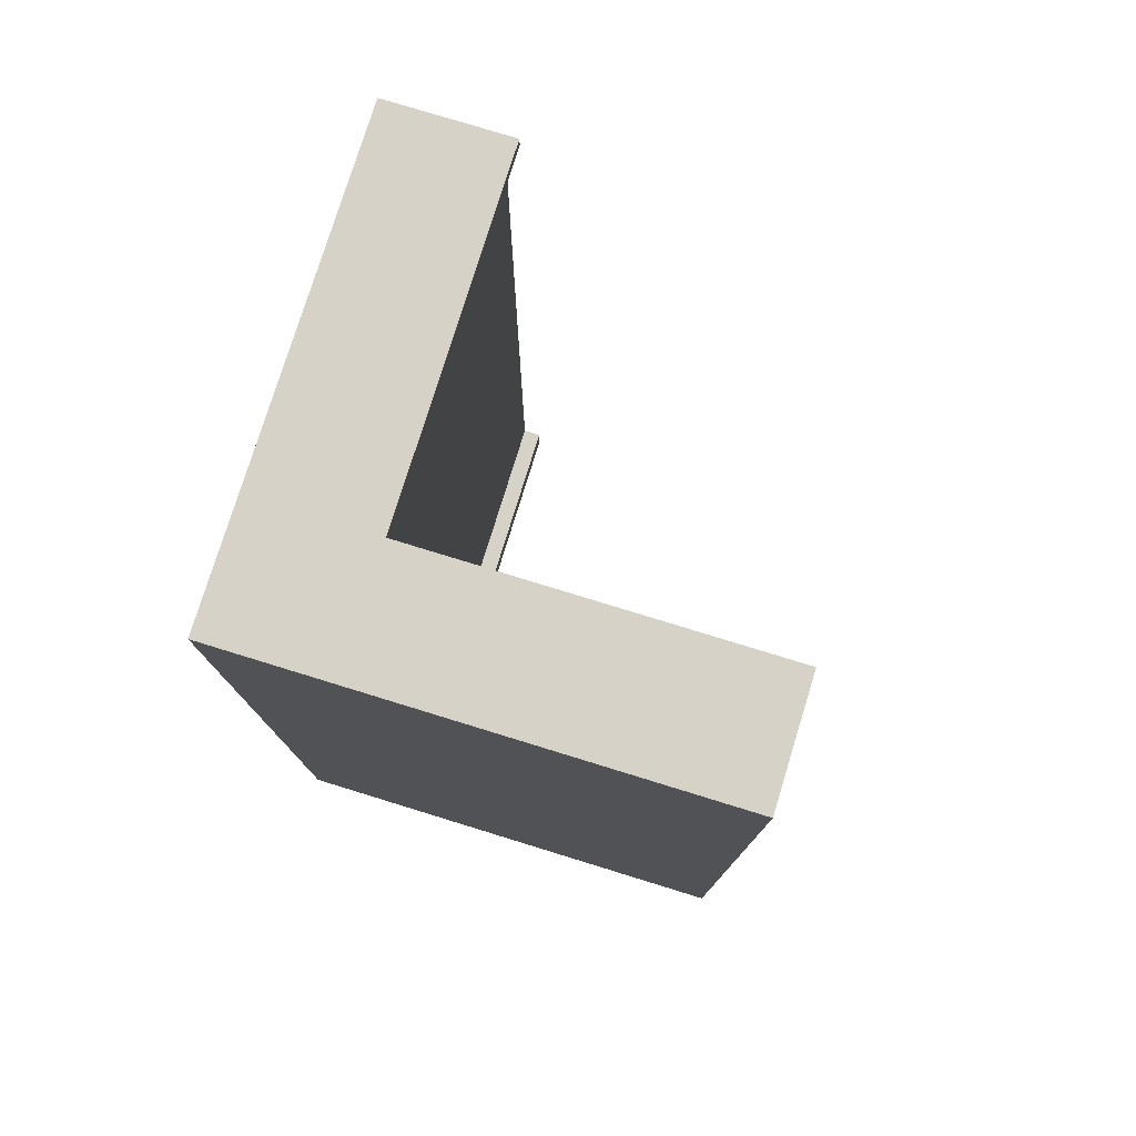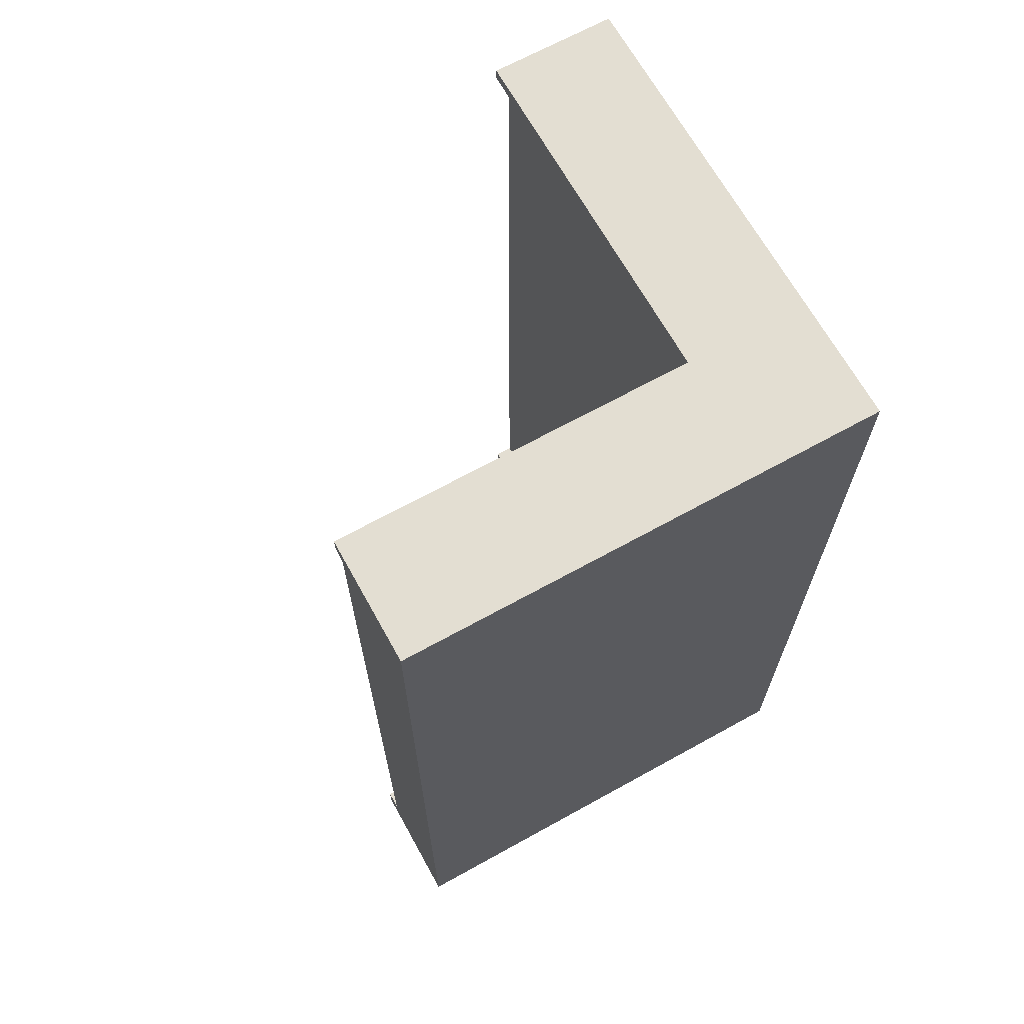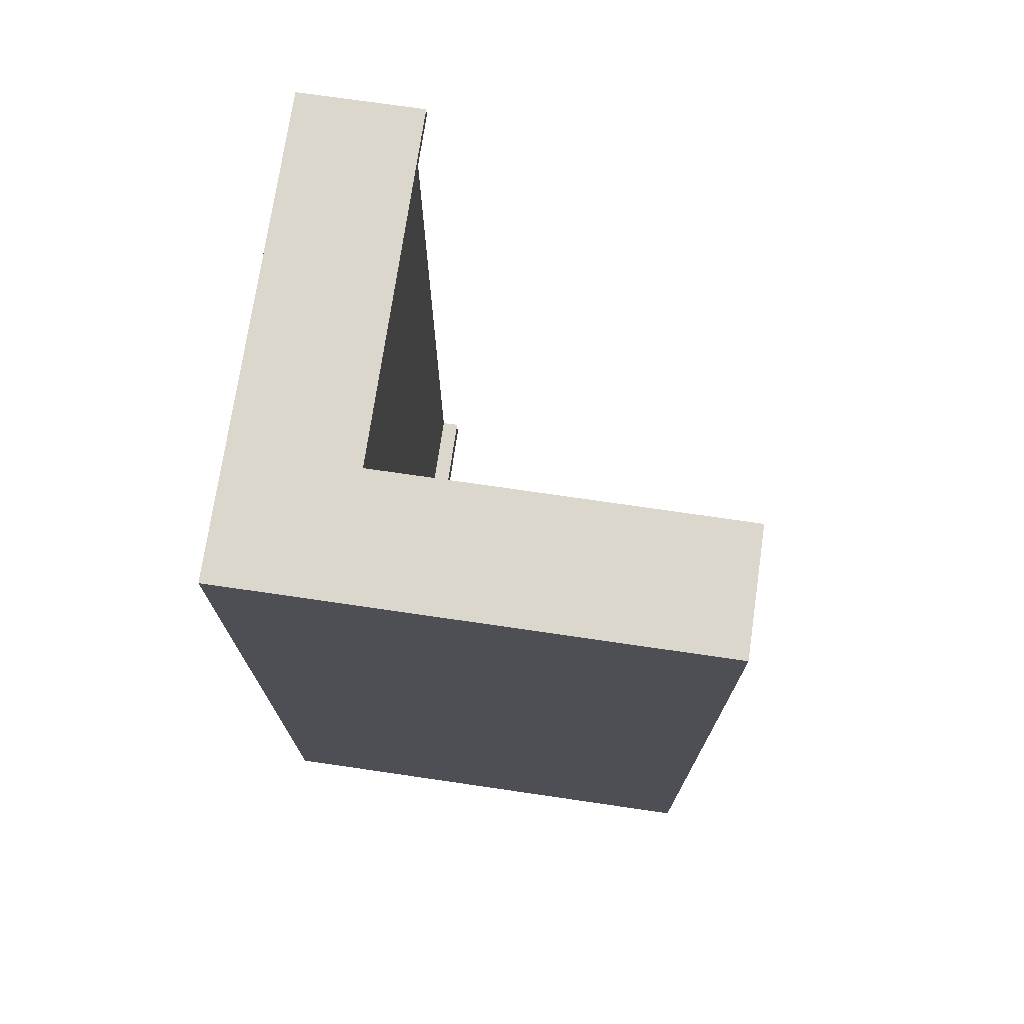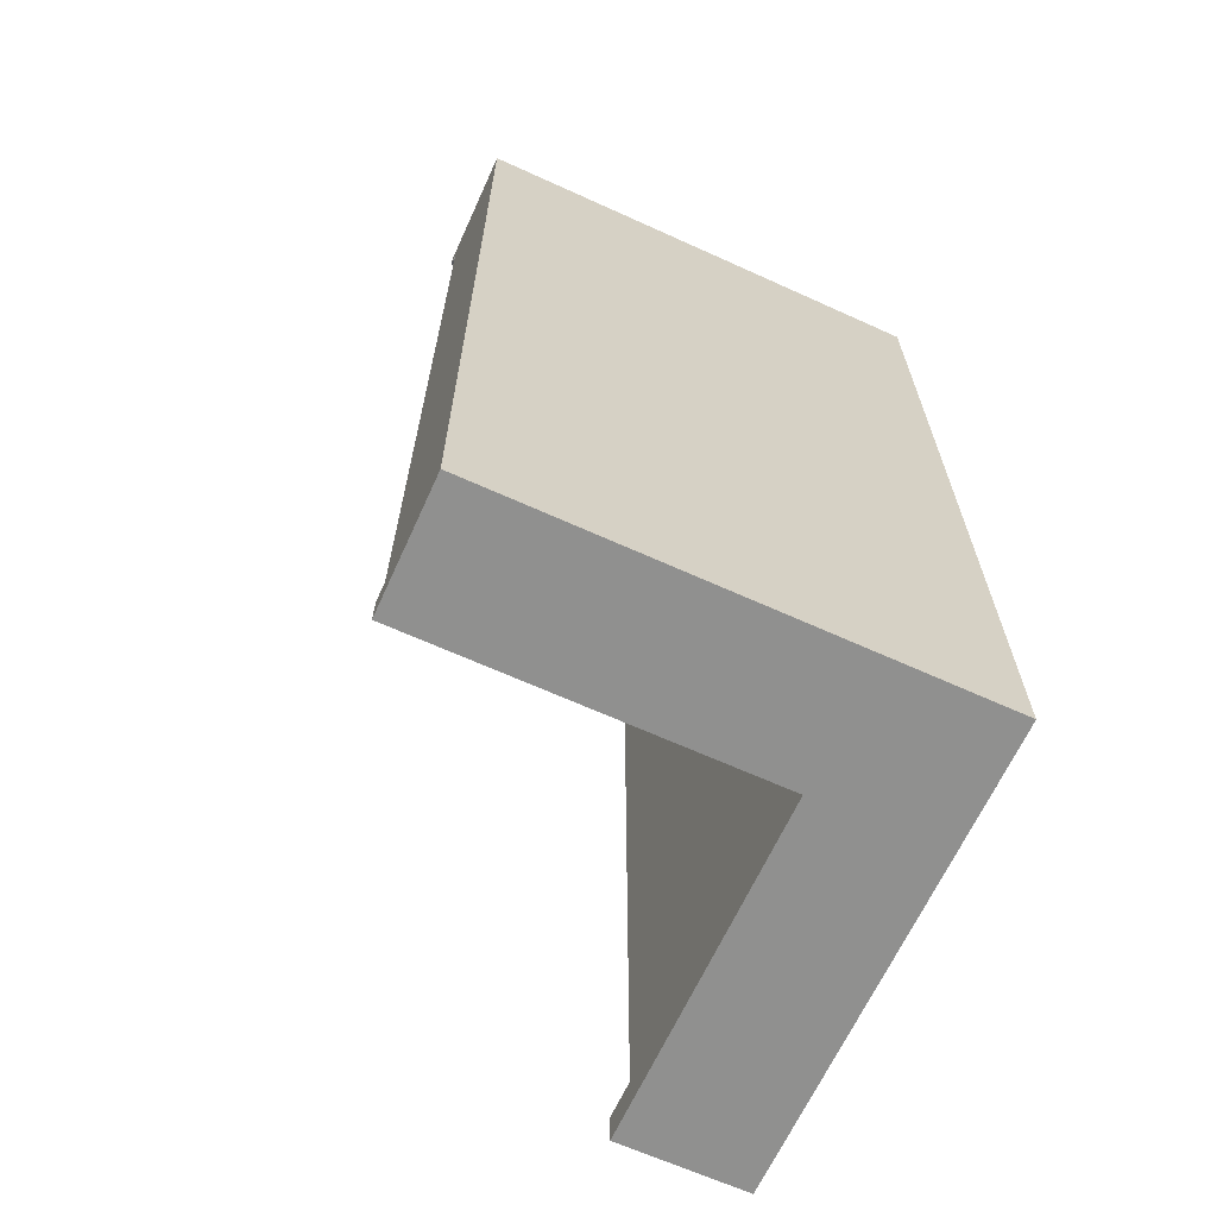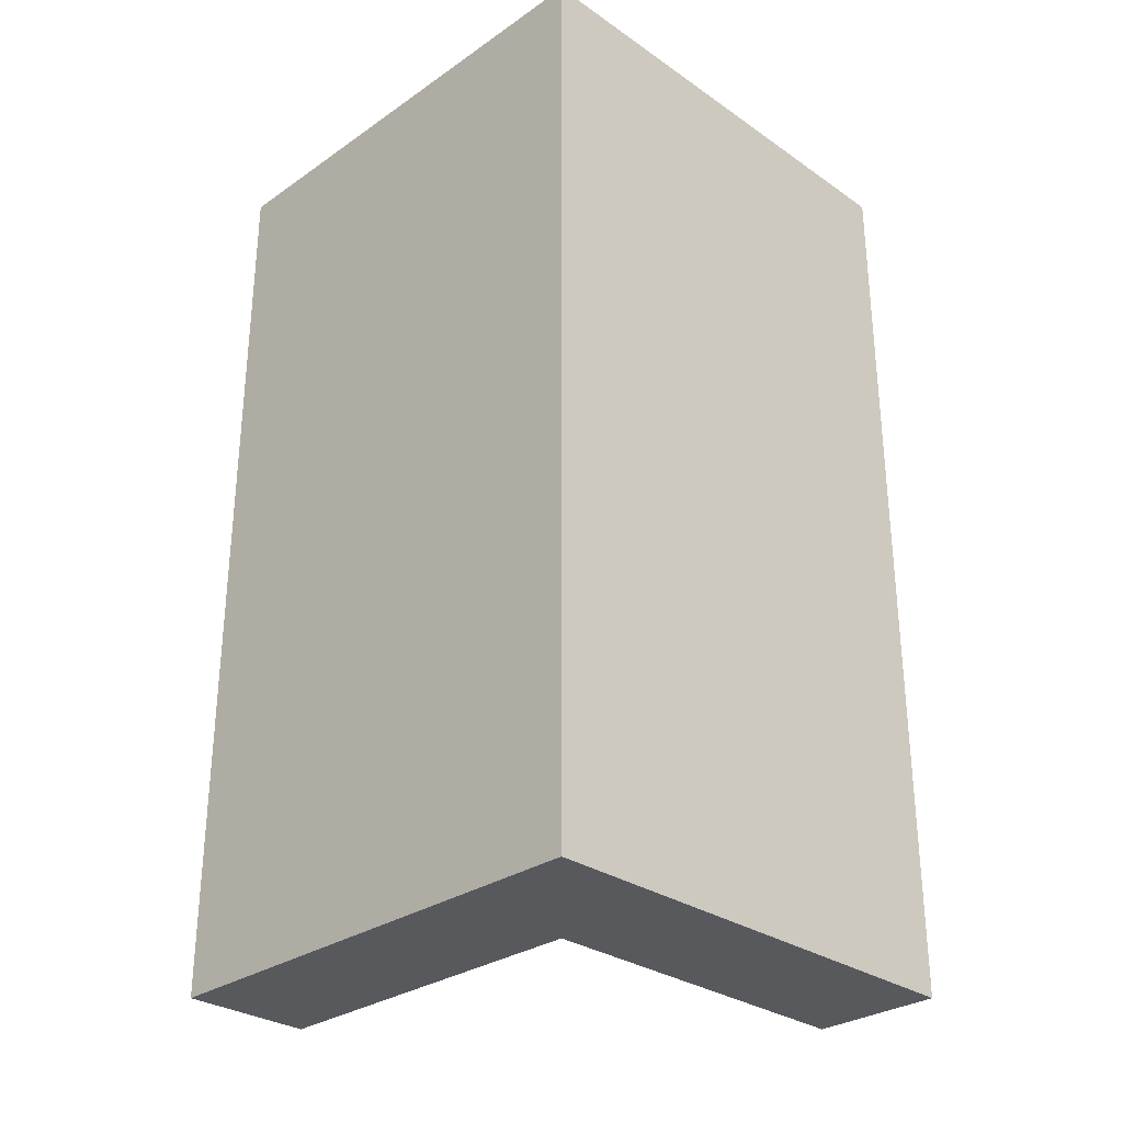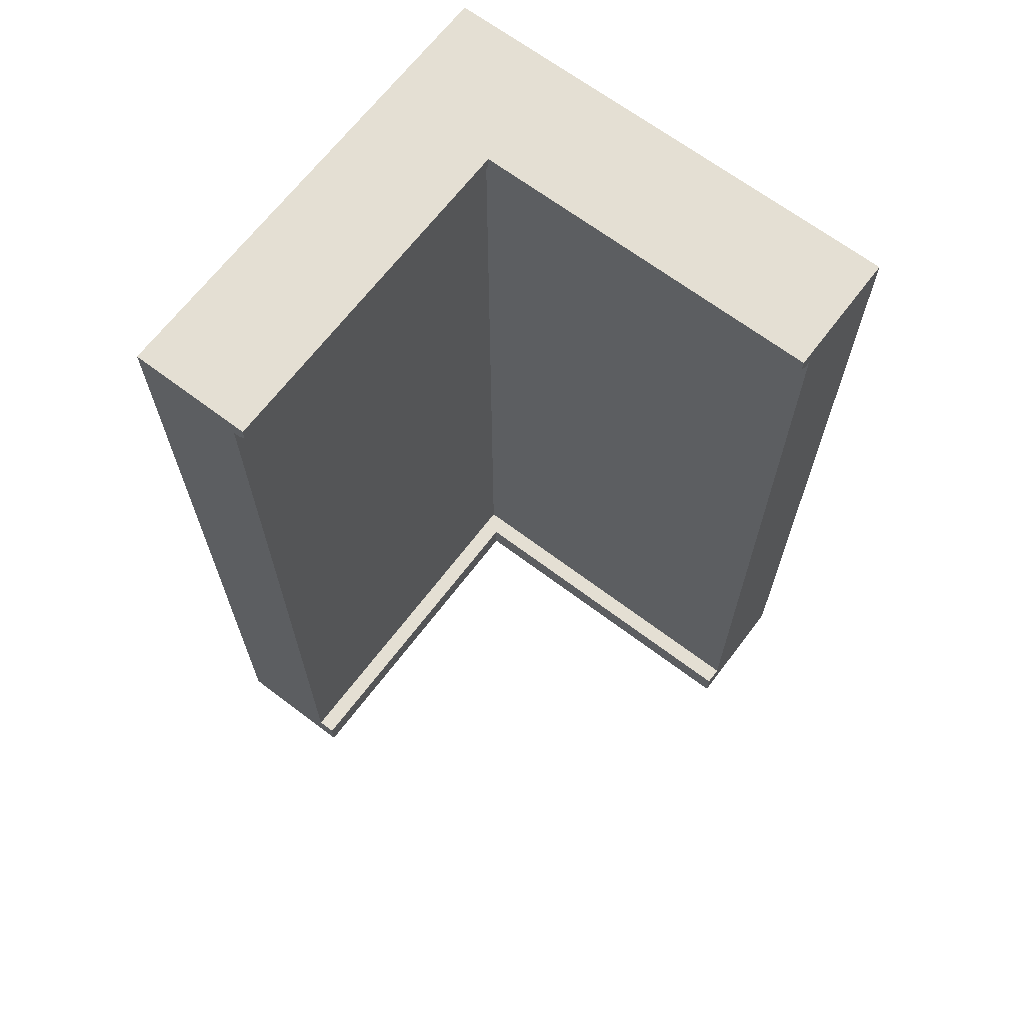
<metadata>
{"format":"obj","ext":"obj","renderer":"f3d","projection":"perspective","resolution":1024,"background":"white","views":[{"elev":77.6,"azim":-162.9,"up":"+Y"},{"elev":67.6,"azim":61.0,"up":"+Y"},{"elev":73.3,"azim":-171.7,"up":"+Y"},{"elev":-65.6,"azim":65.5,"up":"+Y"},{"elev":-30.0,"azim":135.0,"up":"+Y"},{"elev":66.8,"azim":-52.8,"up":"+Y"}]}
</metadata>
<code>
g default
v -0.525 8.75 0.525
v 0.525 8.75 0.525
v -0.525 8.75 -0.525
v 0.525 8.75 -0.525
v -0.525 0.000256 -0.525
v 0.525 0.000256 -0.525
v -0.525 0.000256 0.525
v 0.525 0.000257 0.525
v -0.525 0.2945 0.525
v -0.525 0.2945 -0.525
v 0.525 0.2945 -0.525
v 0.525 0.2945 0.525
v -0.525 0.000257 4.025
v 0.525 0.000257 4.025
v 0.525 0.2945 4.025
v -0.525 0.2945 4.025
v 0.525 8.75 4.025
v -0.525 8.75 4.025
v -4.025 0.000256 0.525
v -4.025 0.2945 0.525
v -4.025 0.2945 -0.525
v -4.025 0.000256 -0.525
v -4.025 8.75 0.525
v -4.025 8.75 -0.525
v -0.7 0.000257 0.7
v -0.7 0.2945 0.7
v -0.7 0.000257 4.025
v -0.7 0.2945 4.025
v -0.7 0.2945 0.7
v -4.025 0.2945 0.7
v -4.025 0.000257 0.7
v -0.525 8.571 4.025
v -0.525 8.571 0.525
v -4.025 8.571 0.525
v -4.025 8.571 -0.525
v -0.525 8.571 -0.525
v 0.525 8.571 -0.525
v 0.525 8.571 0.525
v 0.525 8.571 4.025
v -0.6501 8.75 0.651
v -0.651 8.75 4.025
v -4.025 8.75 0.651
v -0.651 8.634 0.651
v -0.588 8.571 0.588
v -0.651 8.634 4.025
v -0.588 8.571 4.025
v -4.025 8.634 0.651
v -4.025 8.571 0.588
g wall_corner_2:wall_corner_1
f 1 2 4 3
f 10 11 6 5
f 5 6 8 7
f 13 14 15 16
f 12 8 6 11
f 19 20 21 22
f 21 20 34 35
f 36 37 11 10
f 38 12 11 37
f 16 15 39 32
f 7 8 14 13
f 8 12 15 14
f 26 25 27 28
f 12 38 39 15
f 2 1 18 17
f 33 9 16 32
f 25 29 30 31
f 10 5 22 21
f 5 7 19 22
f 9 33 34 20
f 1 3 24 23
f 36 10 21 35
f 25 7 13 27
f 13 16 28 27
f 16 9 26 28
f 29 9 20 30
f 20 19 31 30
f 19 7 25 31
f 41 40 43 45
f 47 43 40 42
f 35 34 23 24
f 3 36 35 24
f 3 4 37 36
f 2 38 37 4
f 39 38 2 17
f 32 39 17 18
f 44 33 32 46
f 32 18 41 45 46
f 18 1 40 41
f 34 33 44 48
f 1 23 42 40
f 23 34 48 47 42
f 43 44 46 45
f 44 43 47 48

</code>
